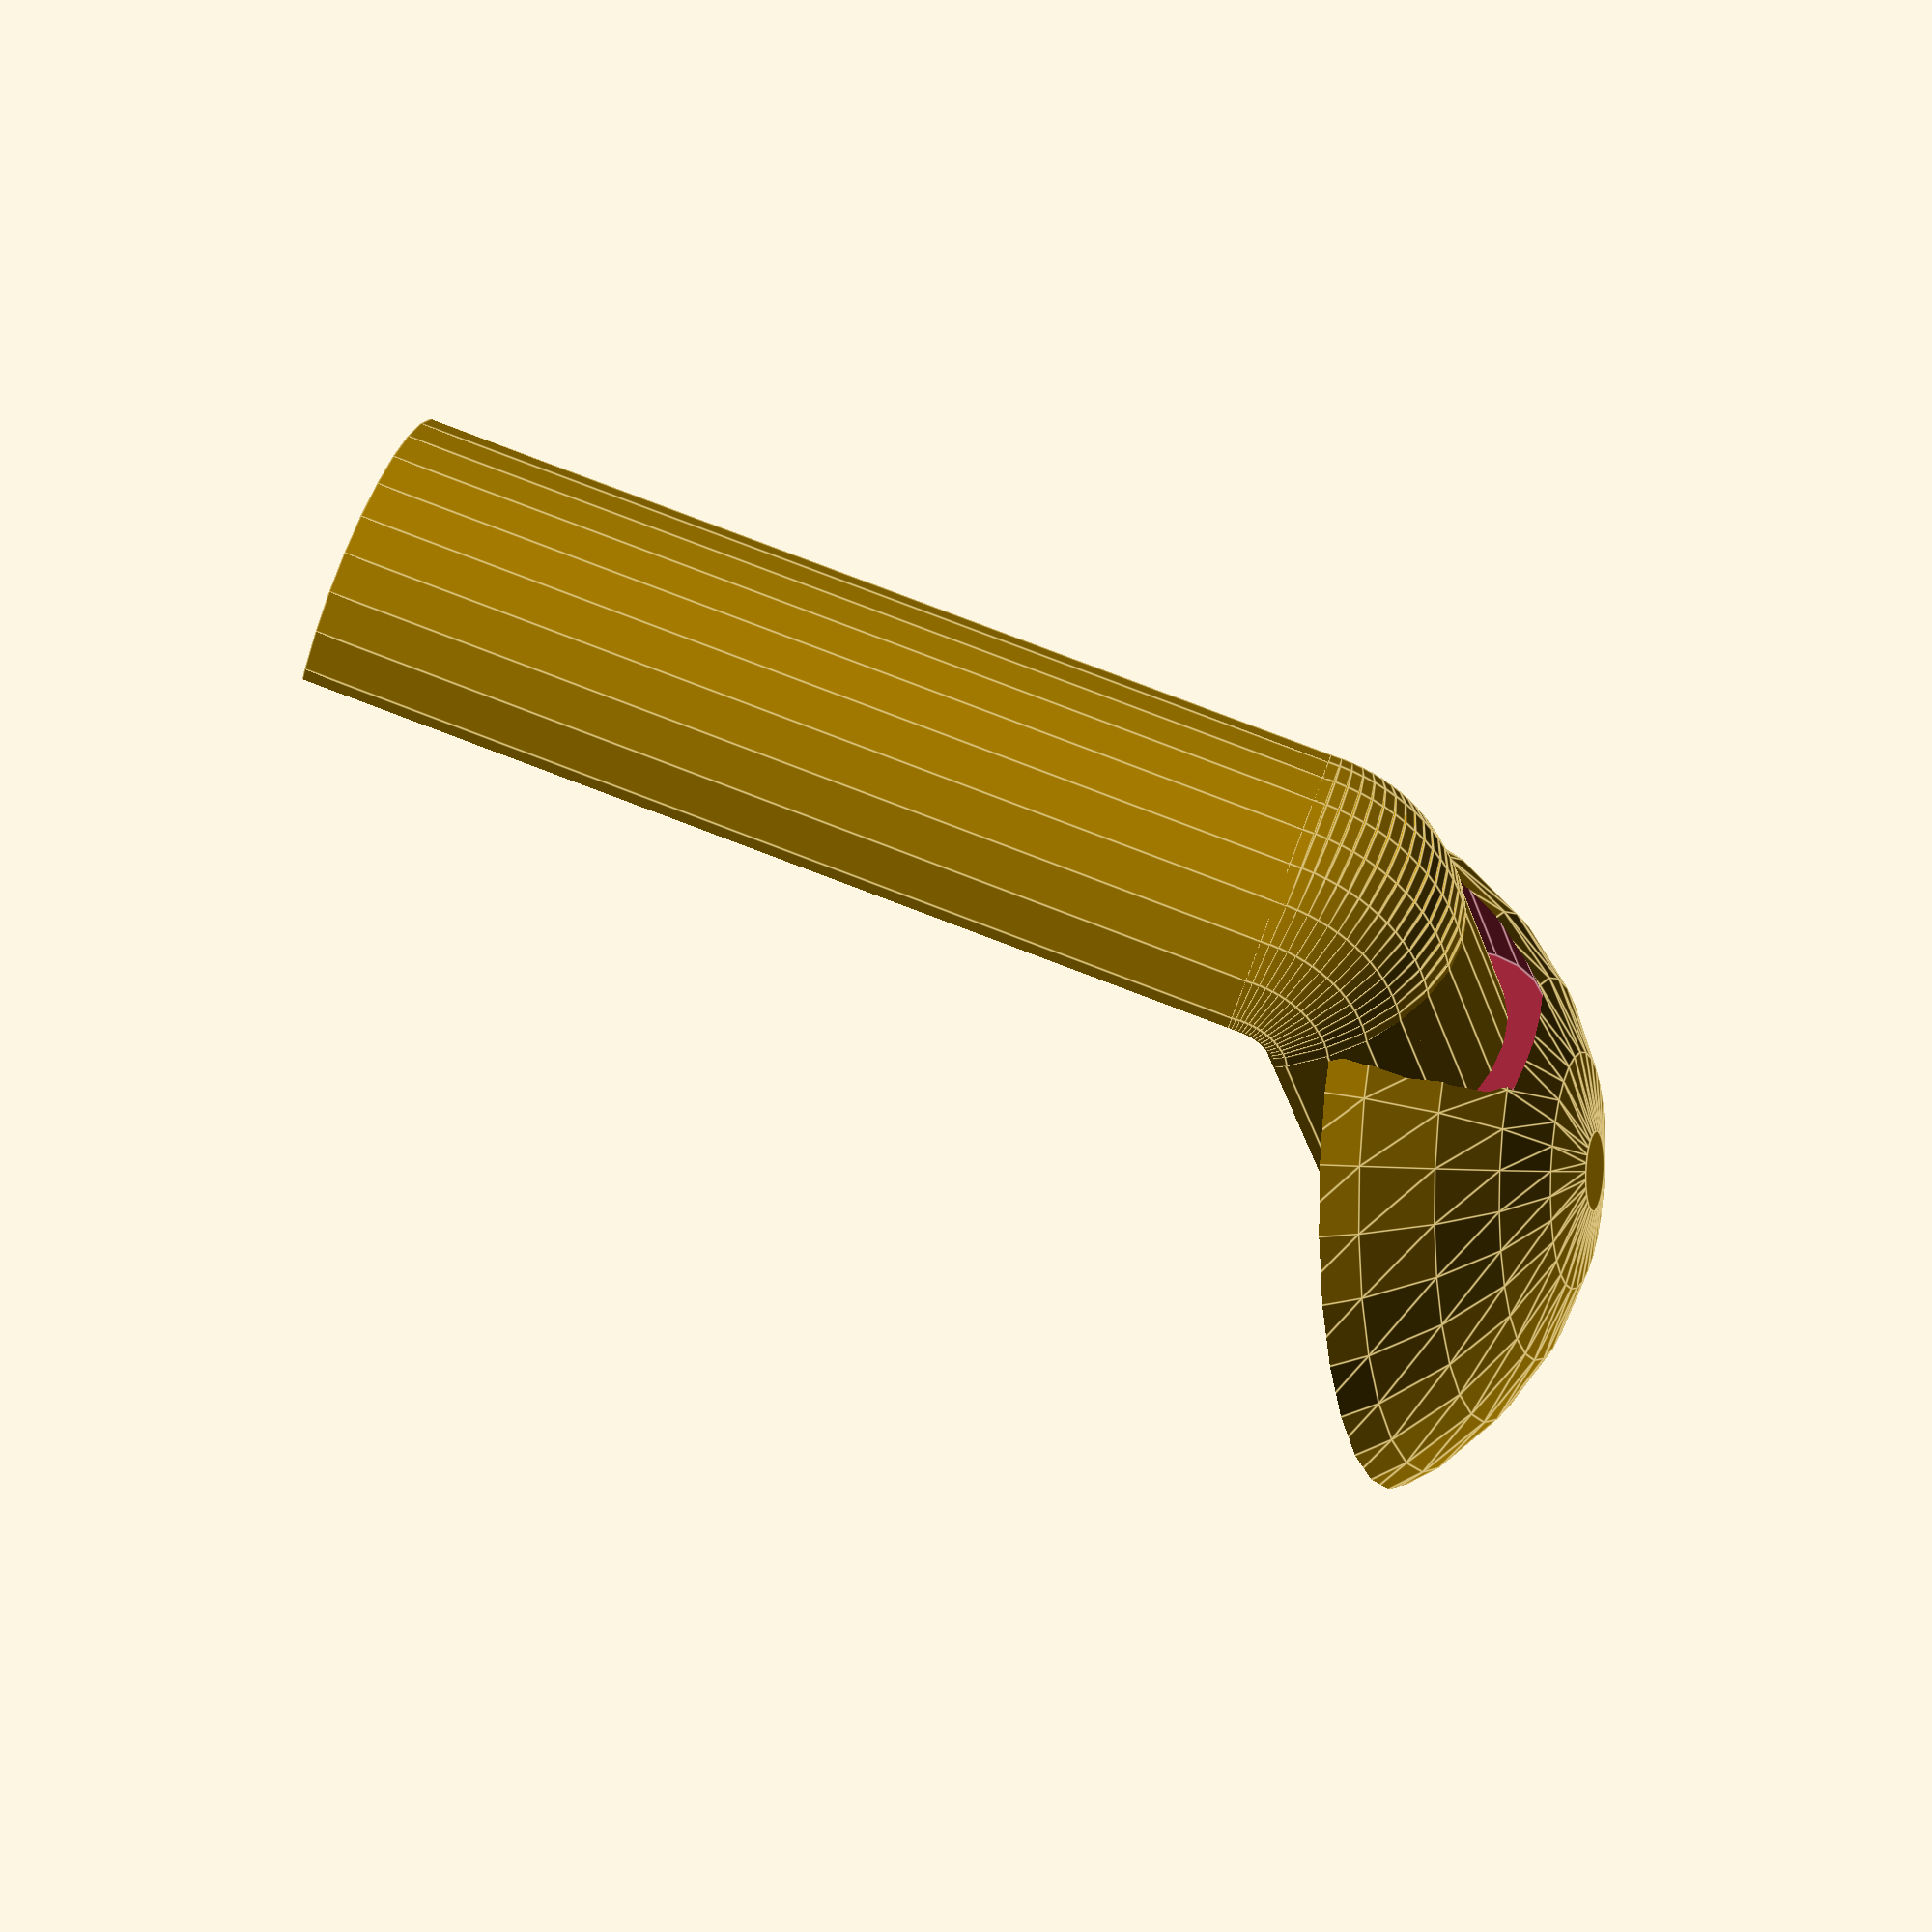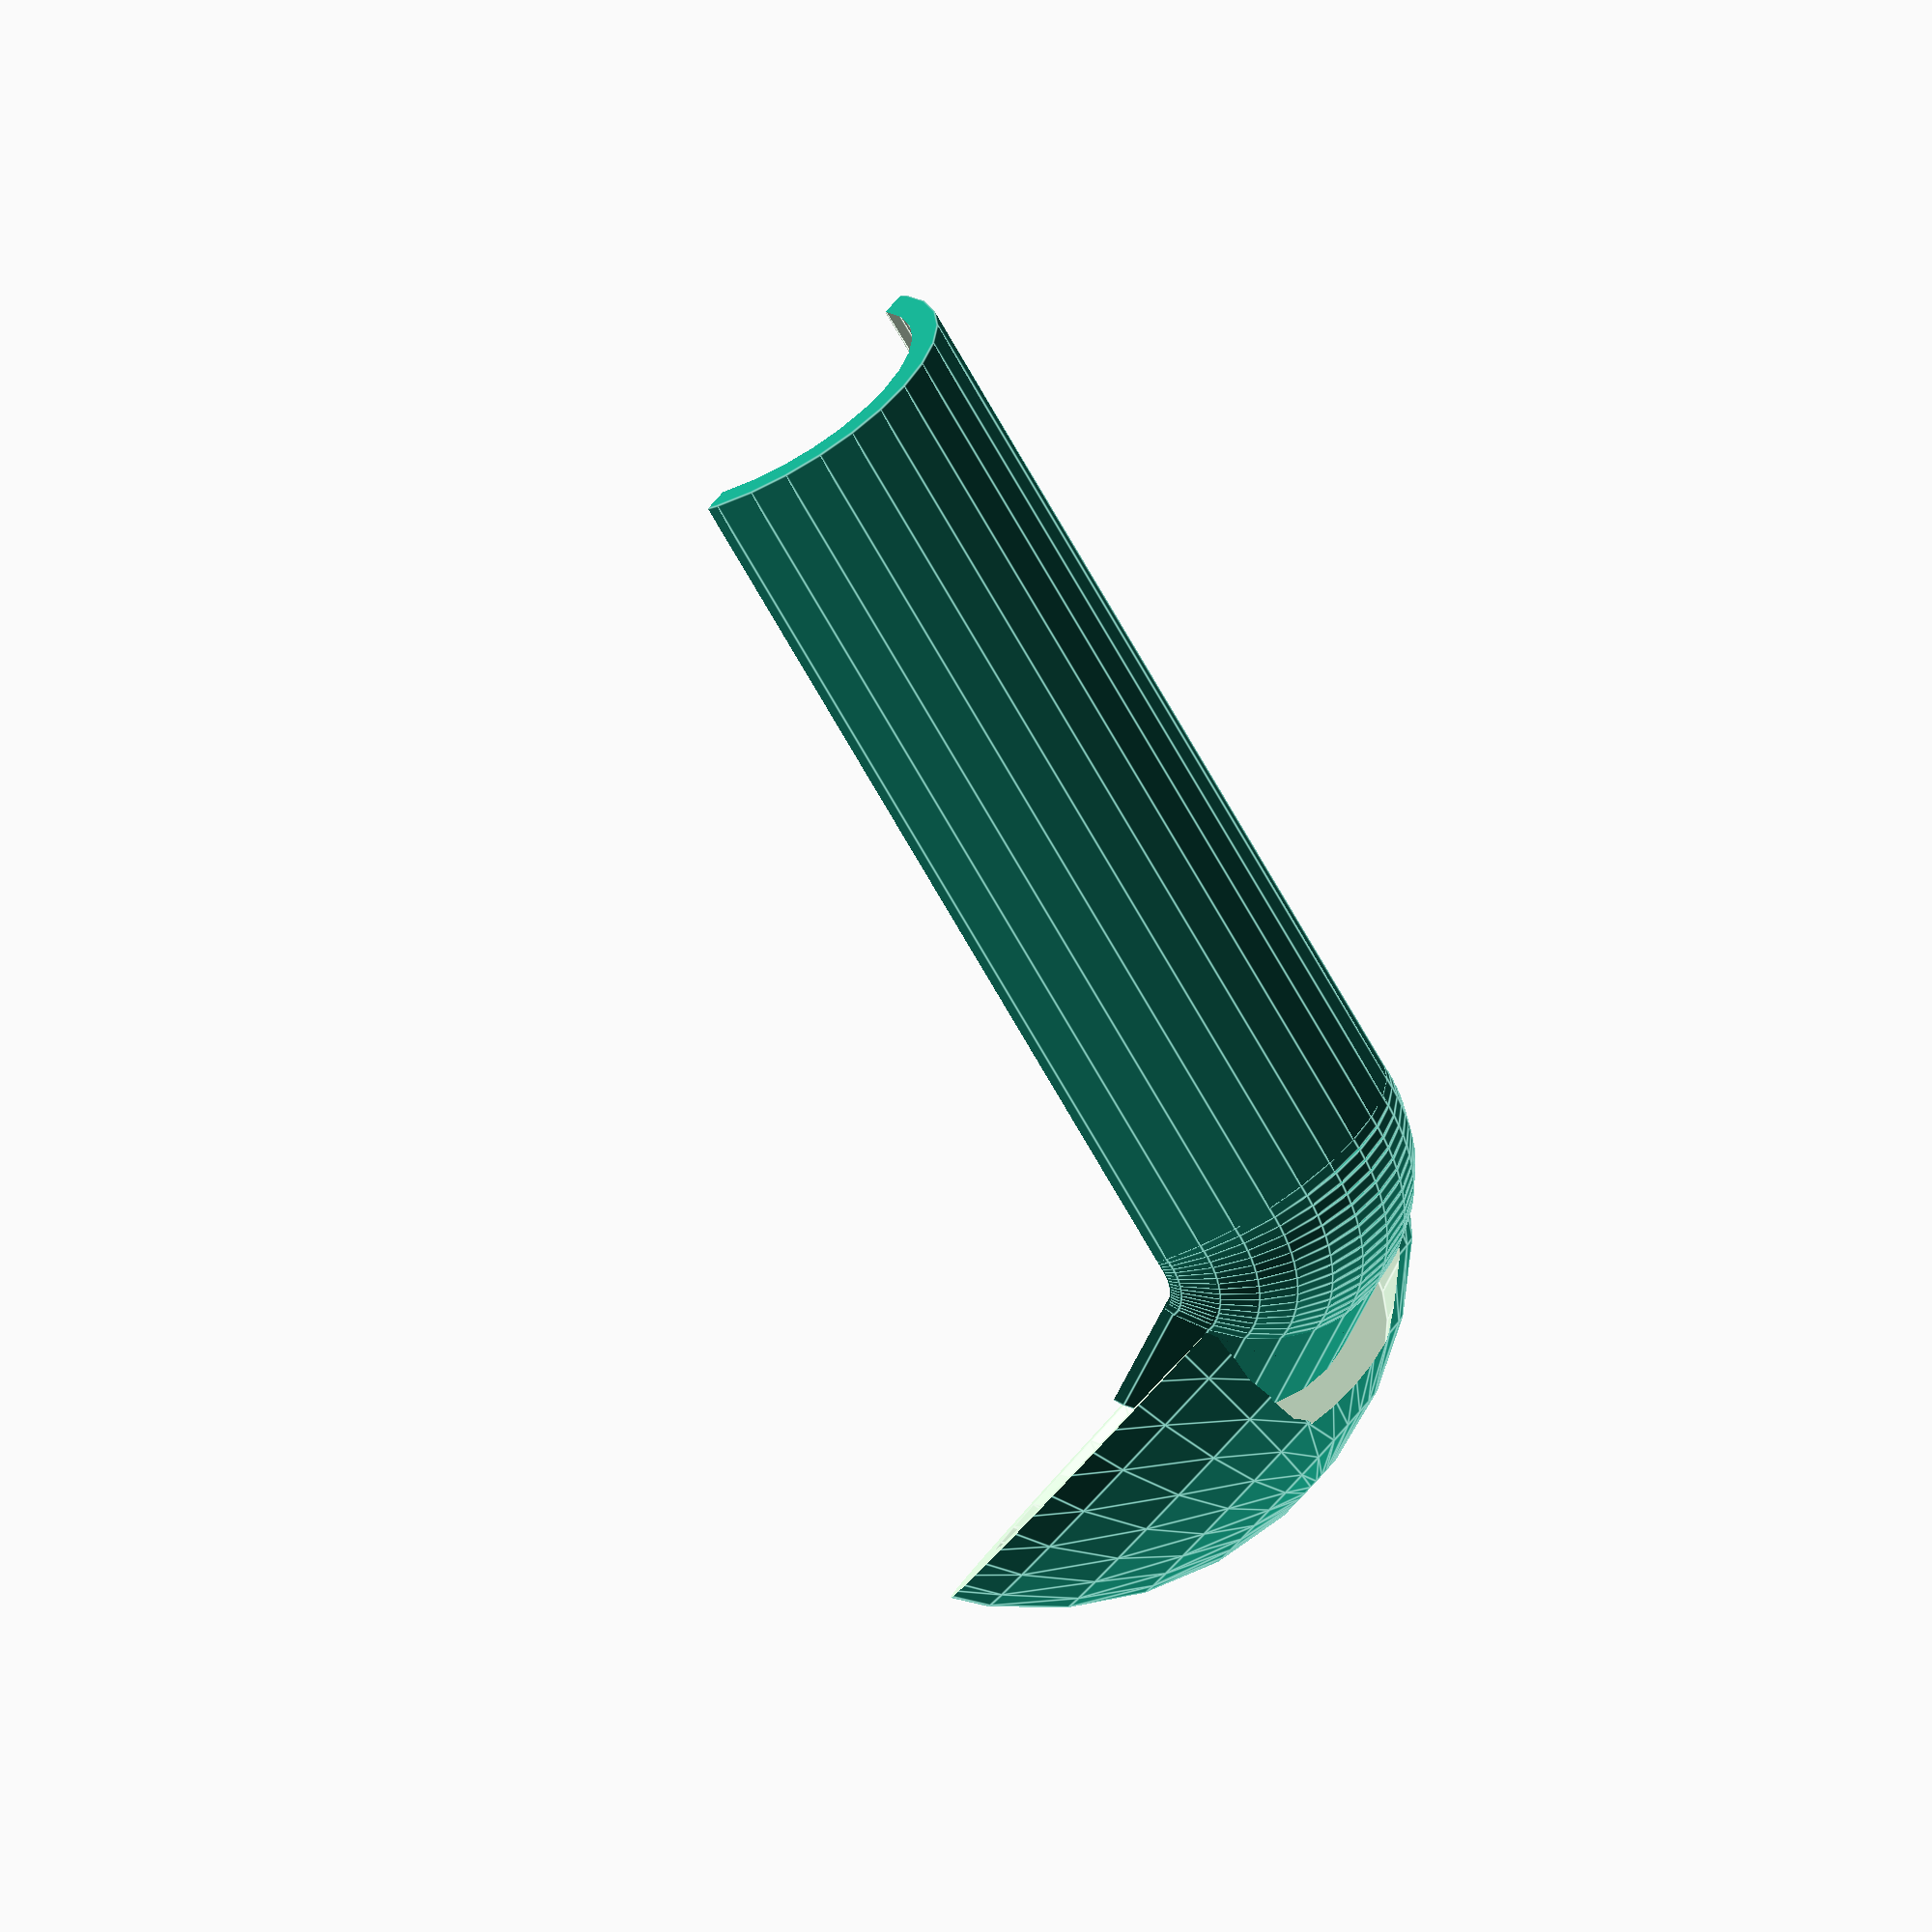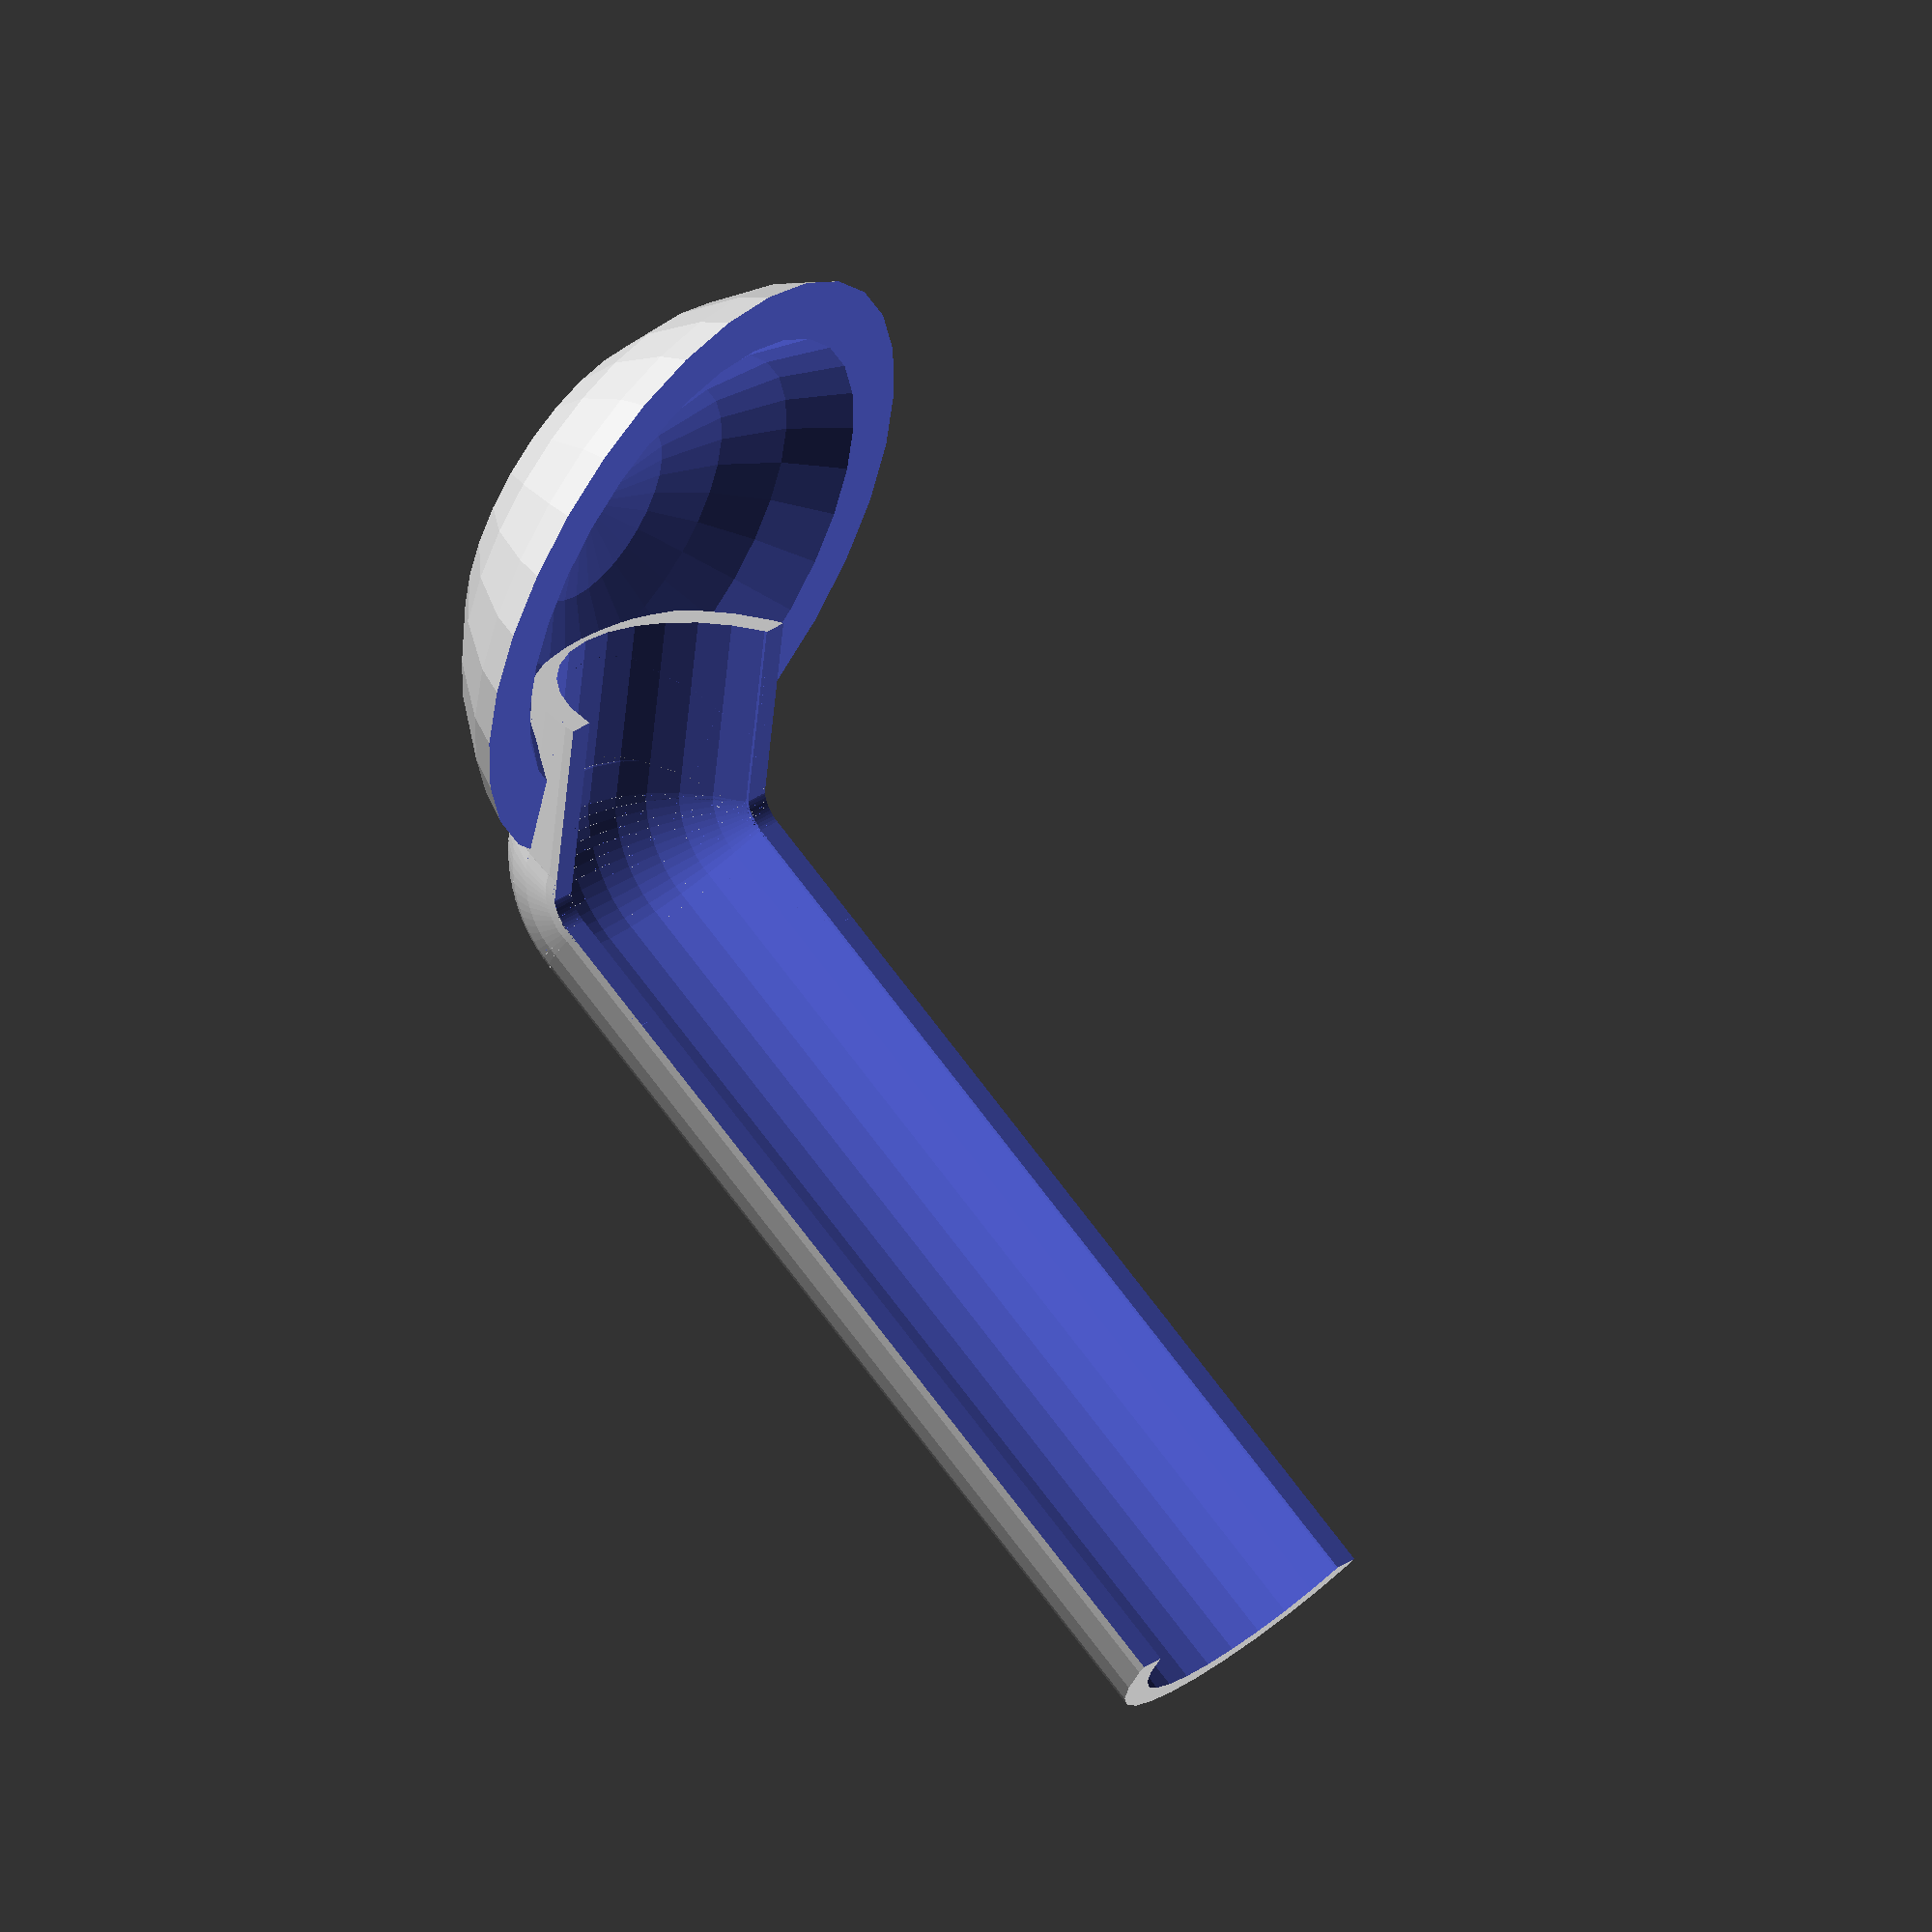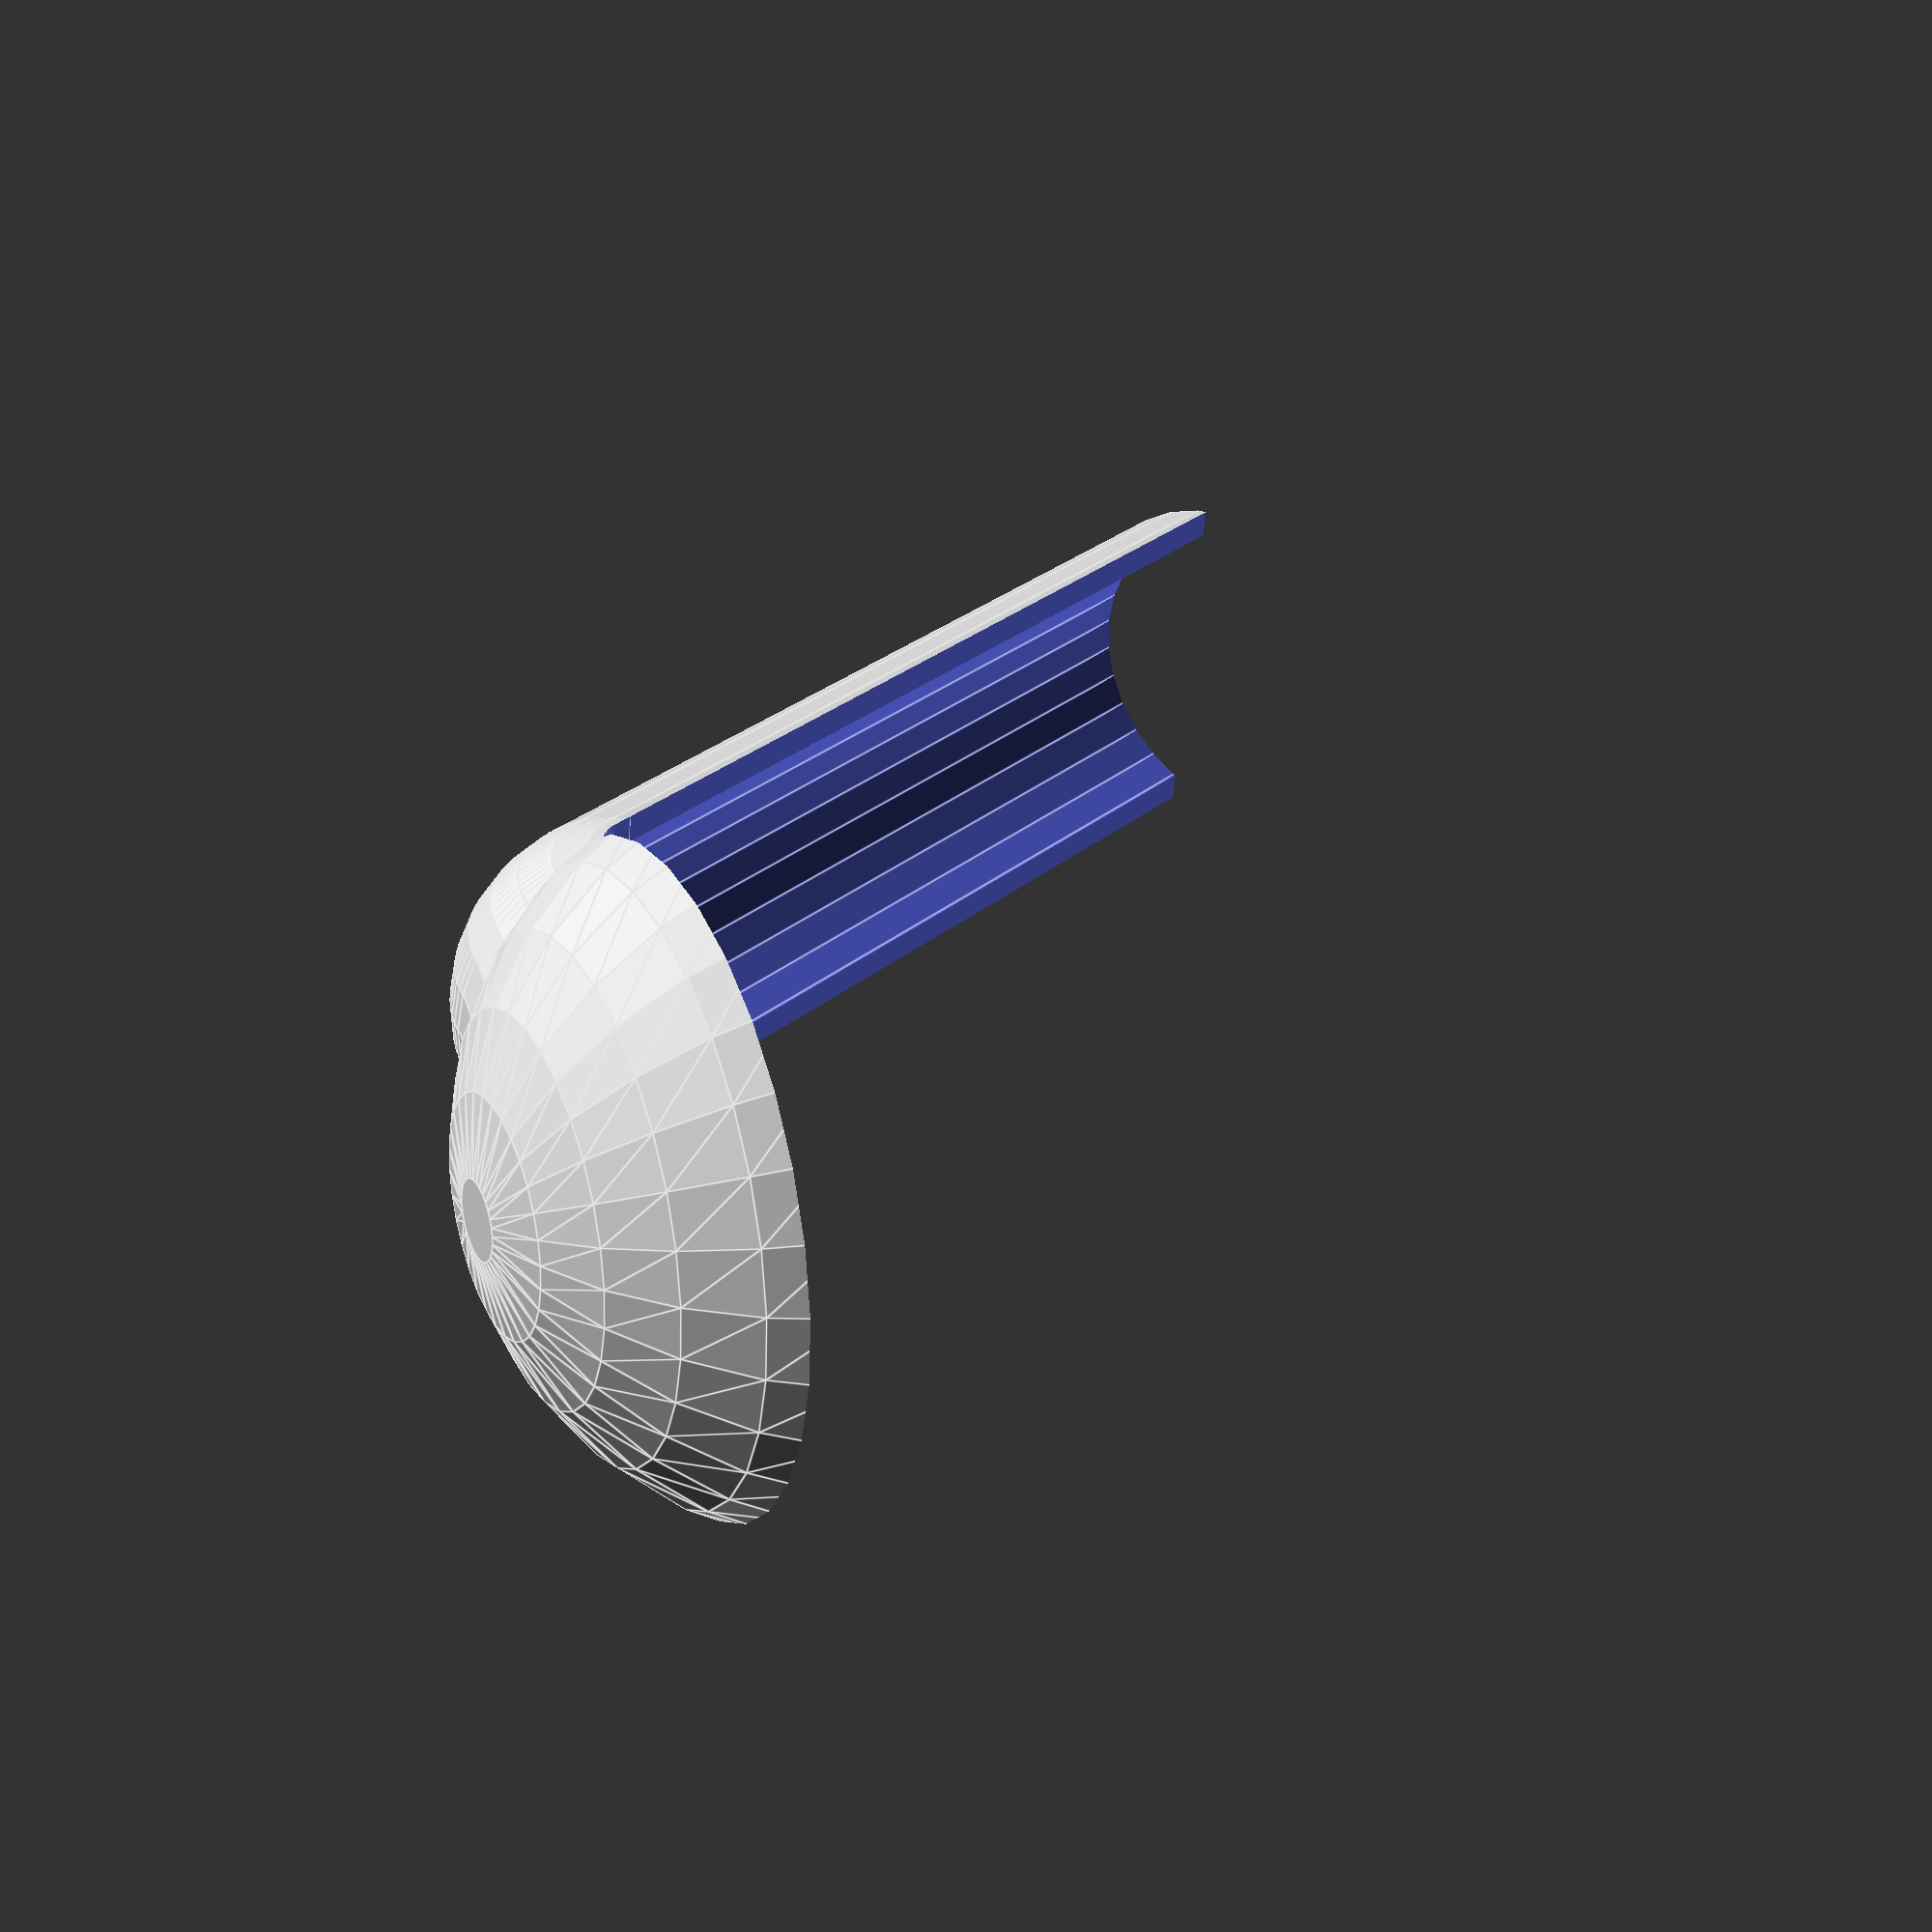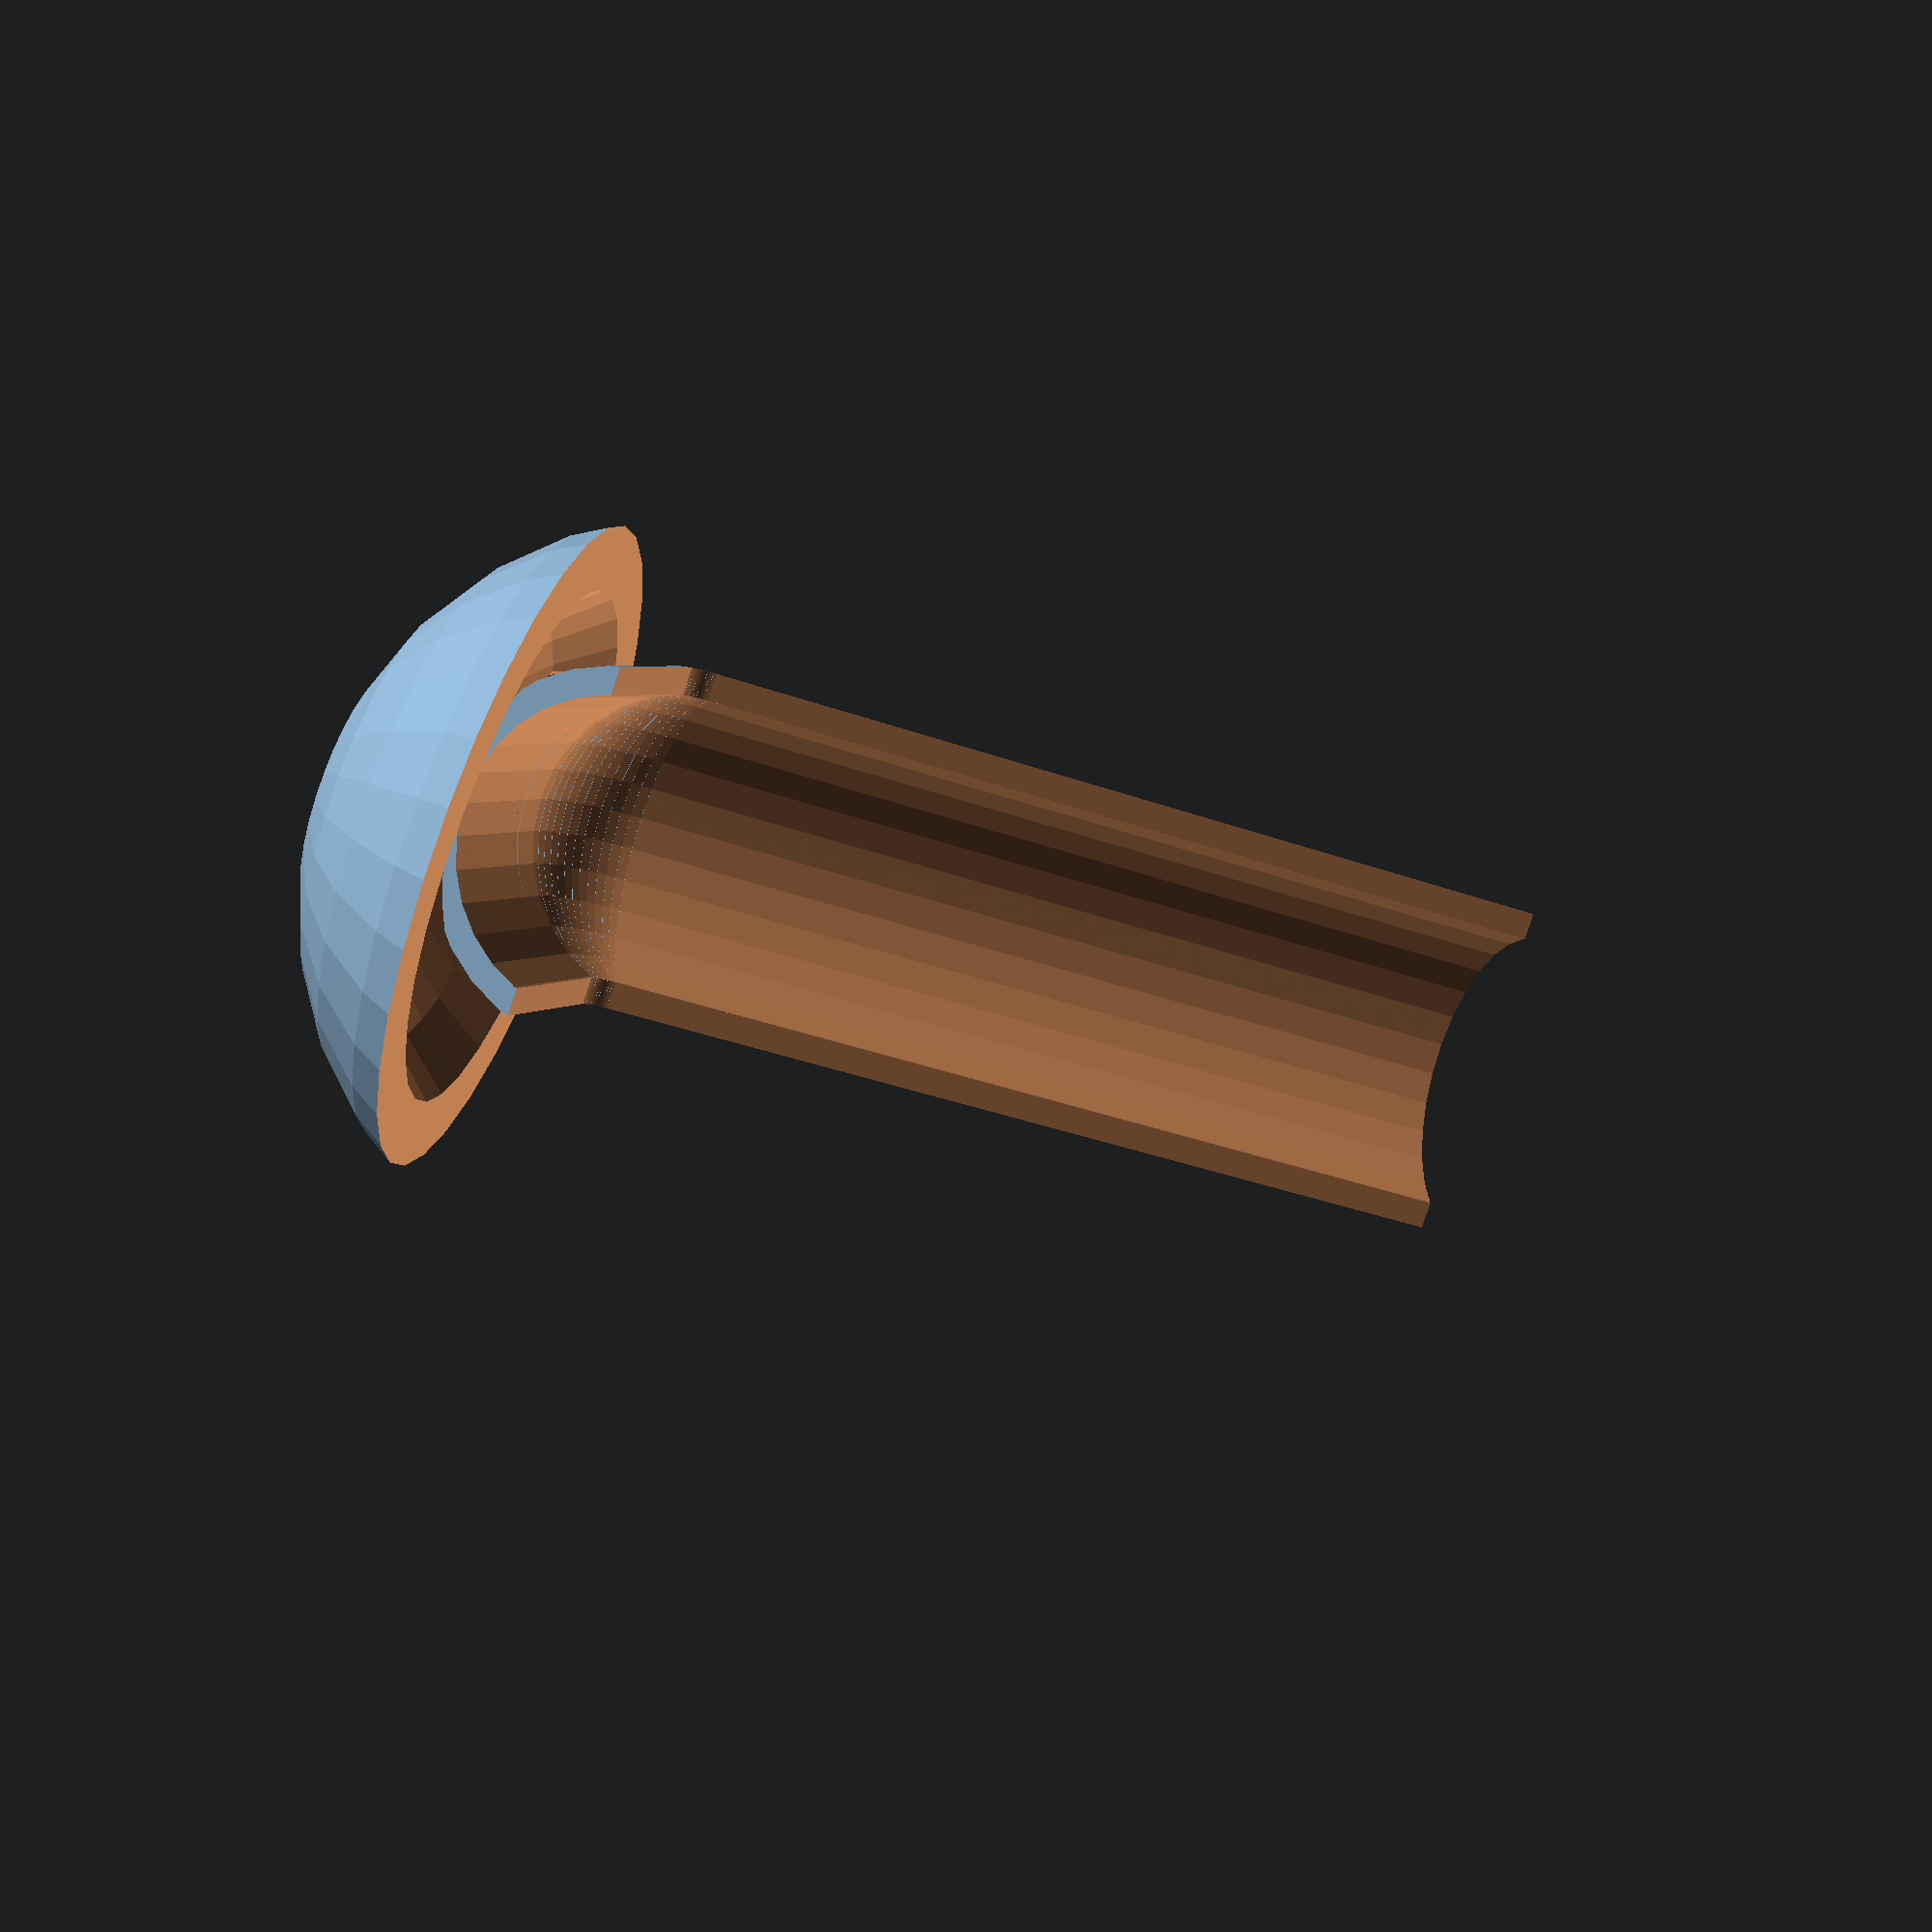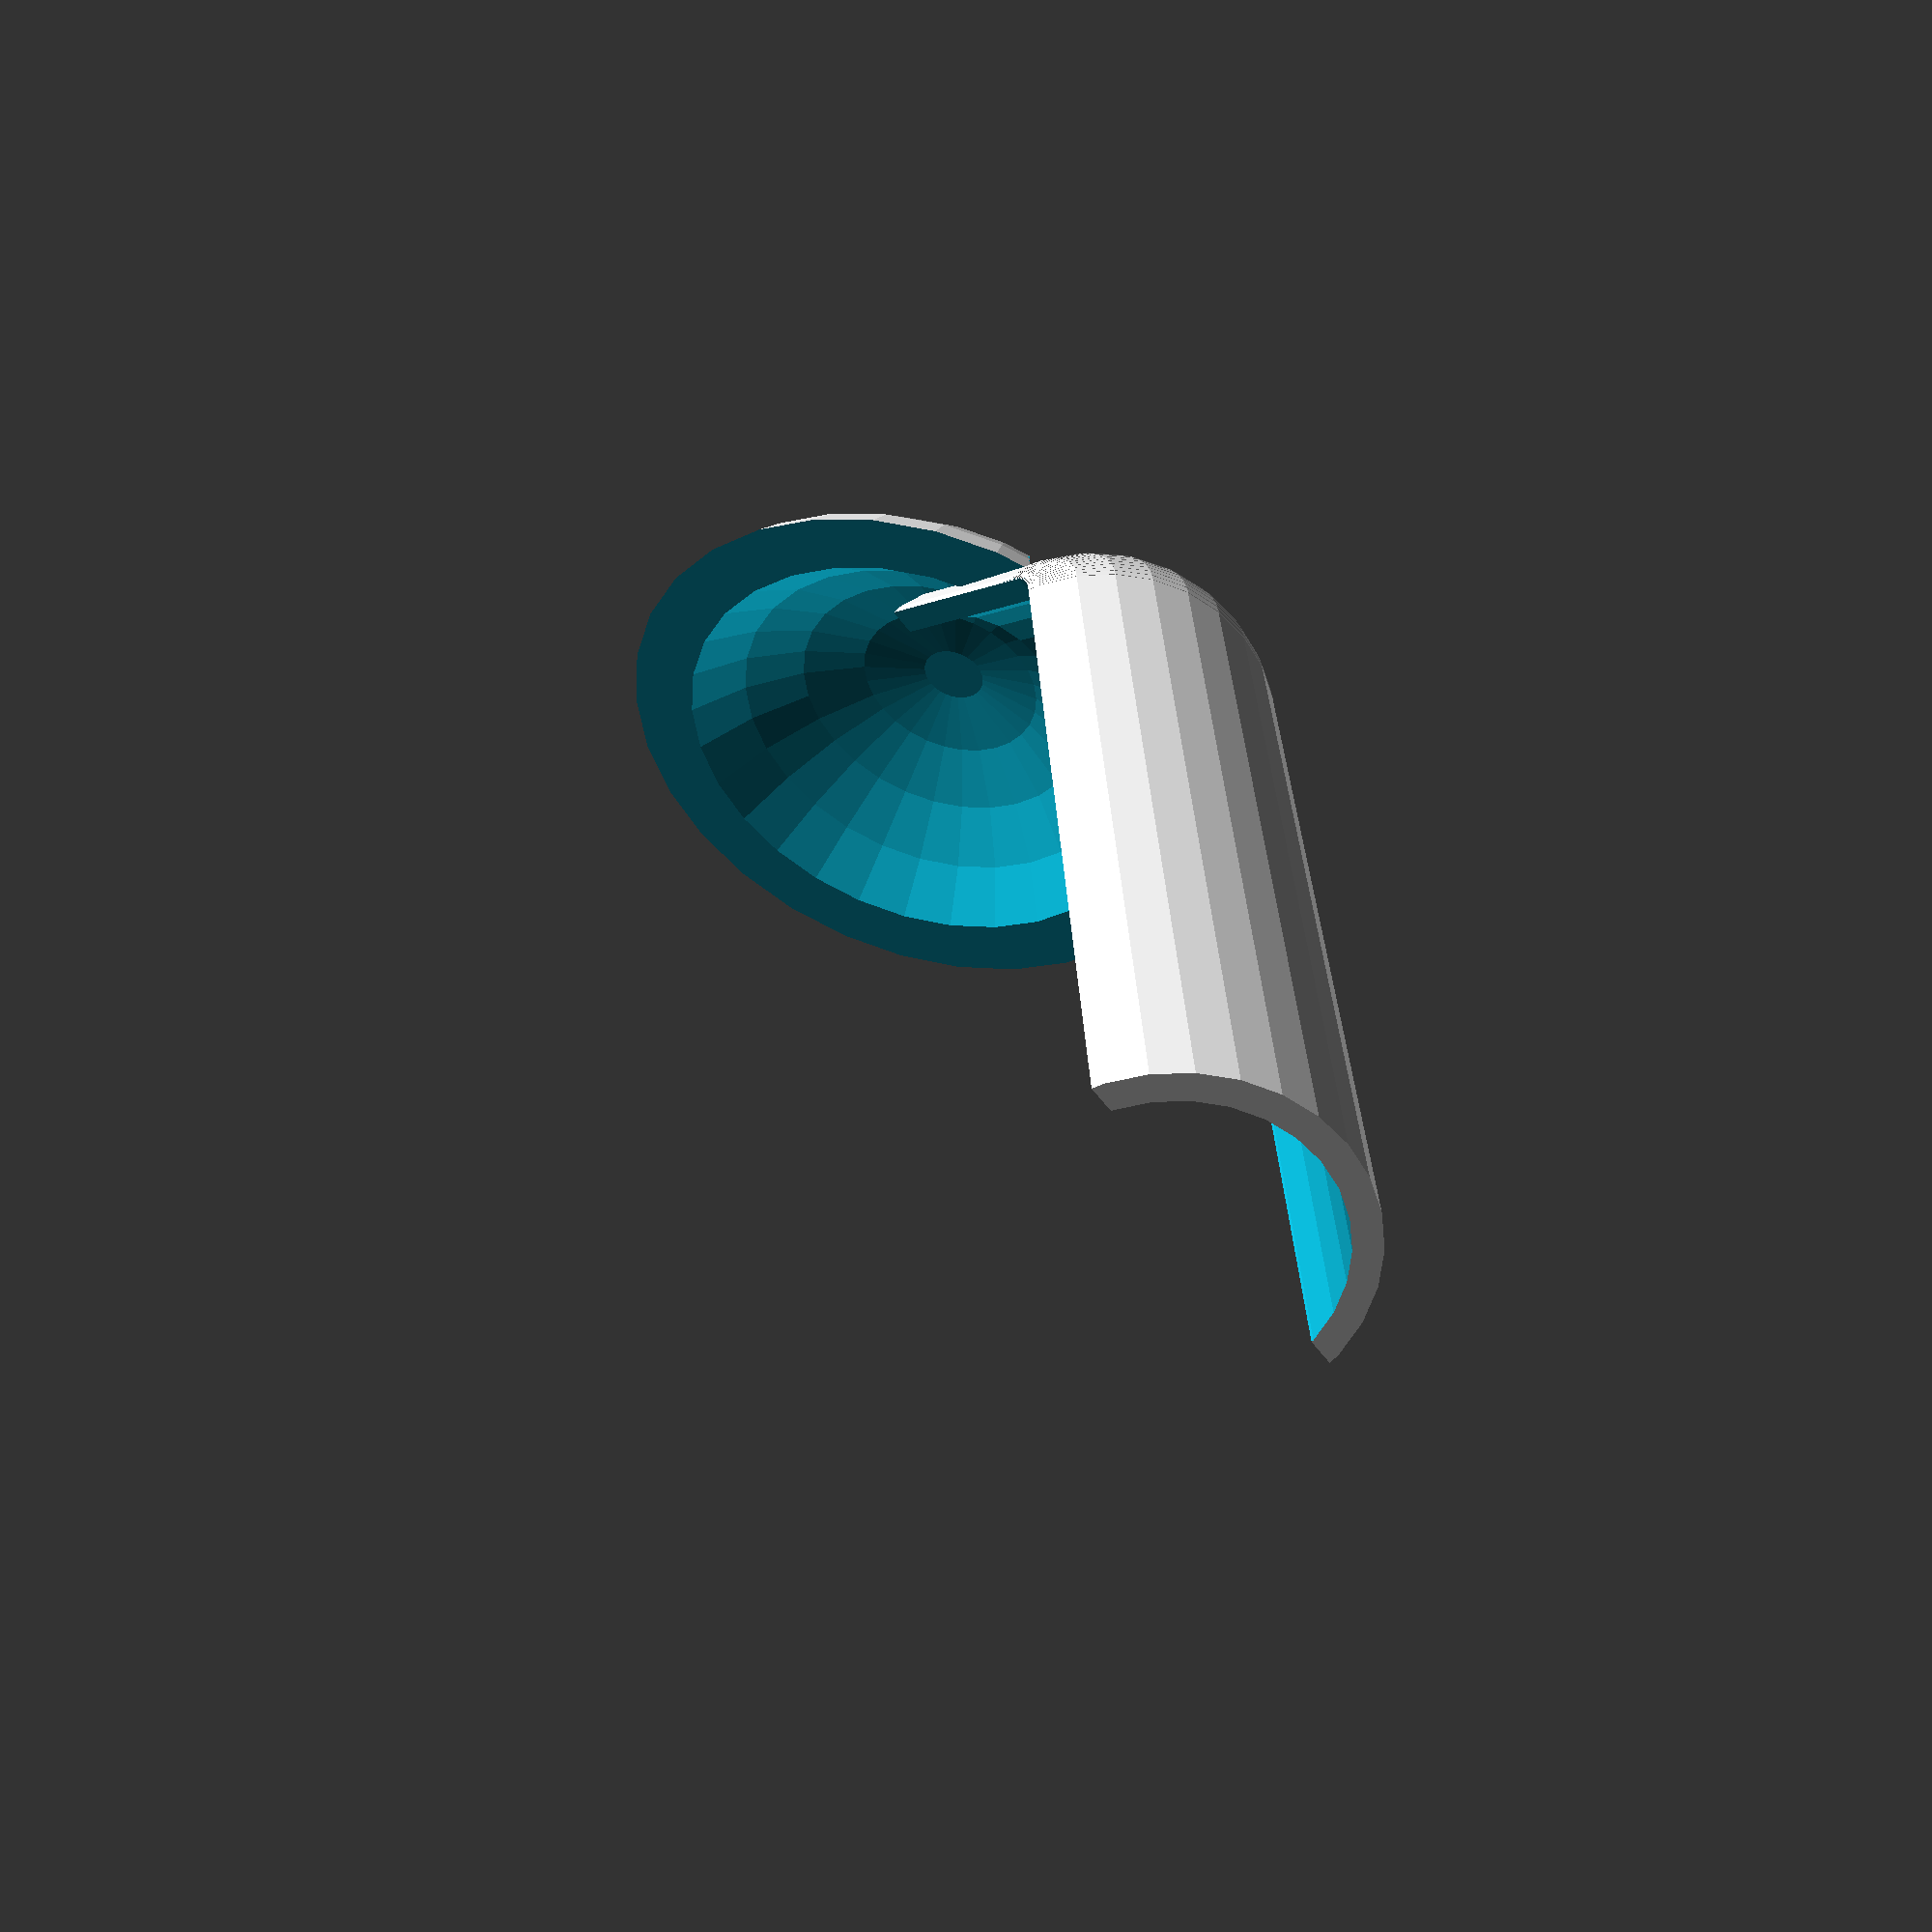
<openscad>
// This file provides the chute for the candy dispenser. 

module cut_pipe(height,outer_radius,inner_radius,cutoff) {
    difference() {
        cylinder(h=height,r=outer_radius);
        translate([0,0,-1])
            cylinder(h=height+2,r=inner_radius);
        translate([outer_radius-cutoff,-outer_radius,-1])
            cube([outer_radius*2,outer_radius*2,height+2]);
    }
}

module chute(inner_radius,outer_radius,chute_height,slant) {
//    inner_radius = 17;
//    outer_radius = 20;
//    chute_height = 100;
//    slant = 25;
    
    cutoff = 25;
    extension_length = 20;
    extension_slant = 10;

    // main chute down
    rotate([0,-slant,0])
        cut_pipe(chute_height,outer_radius,inner_radius,cutoff);

    // Elbow
//    translate([-1.8,0,0]) {
//        difference(){
//            sphere(r=outer_radius);
//            translate([-outer_radius,-outer_radius,0])
//                cube(outer_radius*2);
//            sphere(r=inner_radius);
//            translate([0,-outer_radius,-outer_radius])
//                cube(outer_radius*2);
//        }
//    }

    // Nicer elbow
    degrees = 90-slant;
    steps = 16;
    degrees_per_step = degrees/steps;
    for(i = [0:steps]) {
        rotate([0,-i*degrees_per_step-slant,0])
            translate([0,0,0])
                cut_pipe(20/steps,outer_radius,inner_radius,cutoff);
    }

    
    // Extension
    translate([extension_length-1.8,0,inner_radius-outer_radius])
        rotate([0,-90+extension_slant,0])
            cut_pipe(extension_length,outer_radius,inner_radius,cutoff);
    
    // dish
    translate([30,0,10]) {
        difference(){
            sphere(r=outer_radius*2);
            translate([-outer_radius*2,-outer_radius*2,-outer_radius])
                cube(outer_radius*4);
            sphere(r=inner_radius*2);
            translate([-15,0,-20])
                rotate([0,-90+extension_slant,0])
                    cylinder(h=20,r=inner_radius);
        }
    }
}

chute(17,20,100,25);
</openscad>
<views>
elev=354.6 azim=125.2 roll=110.5 proj=p view=edges
elev=88.3 azim=230.6 roll=47.0 proj=o view=edges
elev=130.9 azim=112.5 roll=231.5 proj=o view=solid
elev=156.0 azim=350.0 roll=295.9 proj=p view=edges
elev=108.6 azim=63.2 roll=249.3 proj=p view=solid
elev=133.6 azim=321.9 roll=162.6 proj=p view=wireframe
</views>
